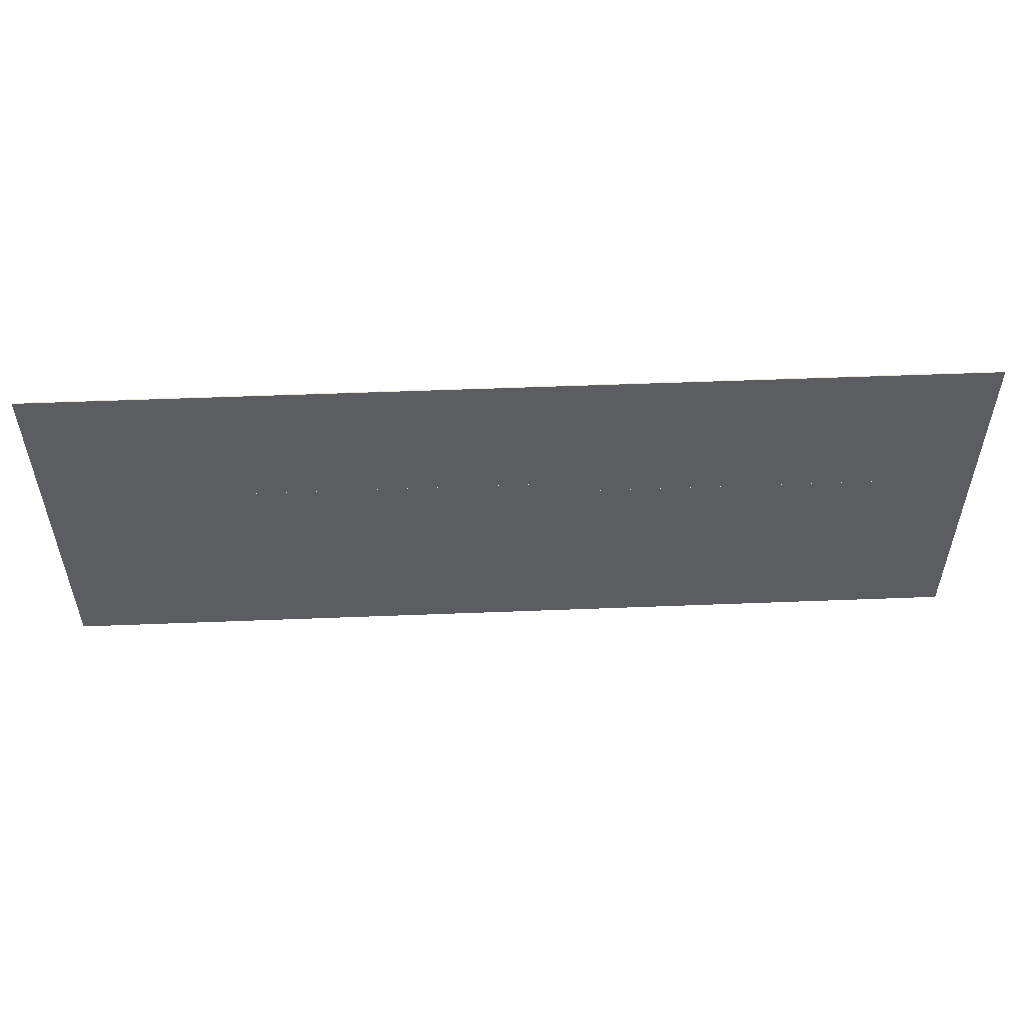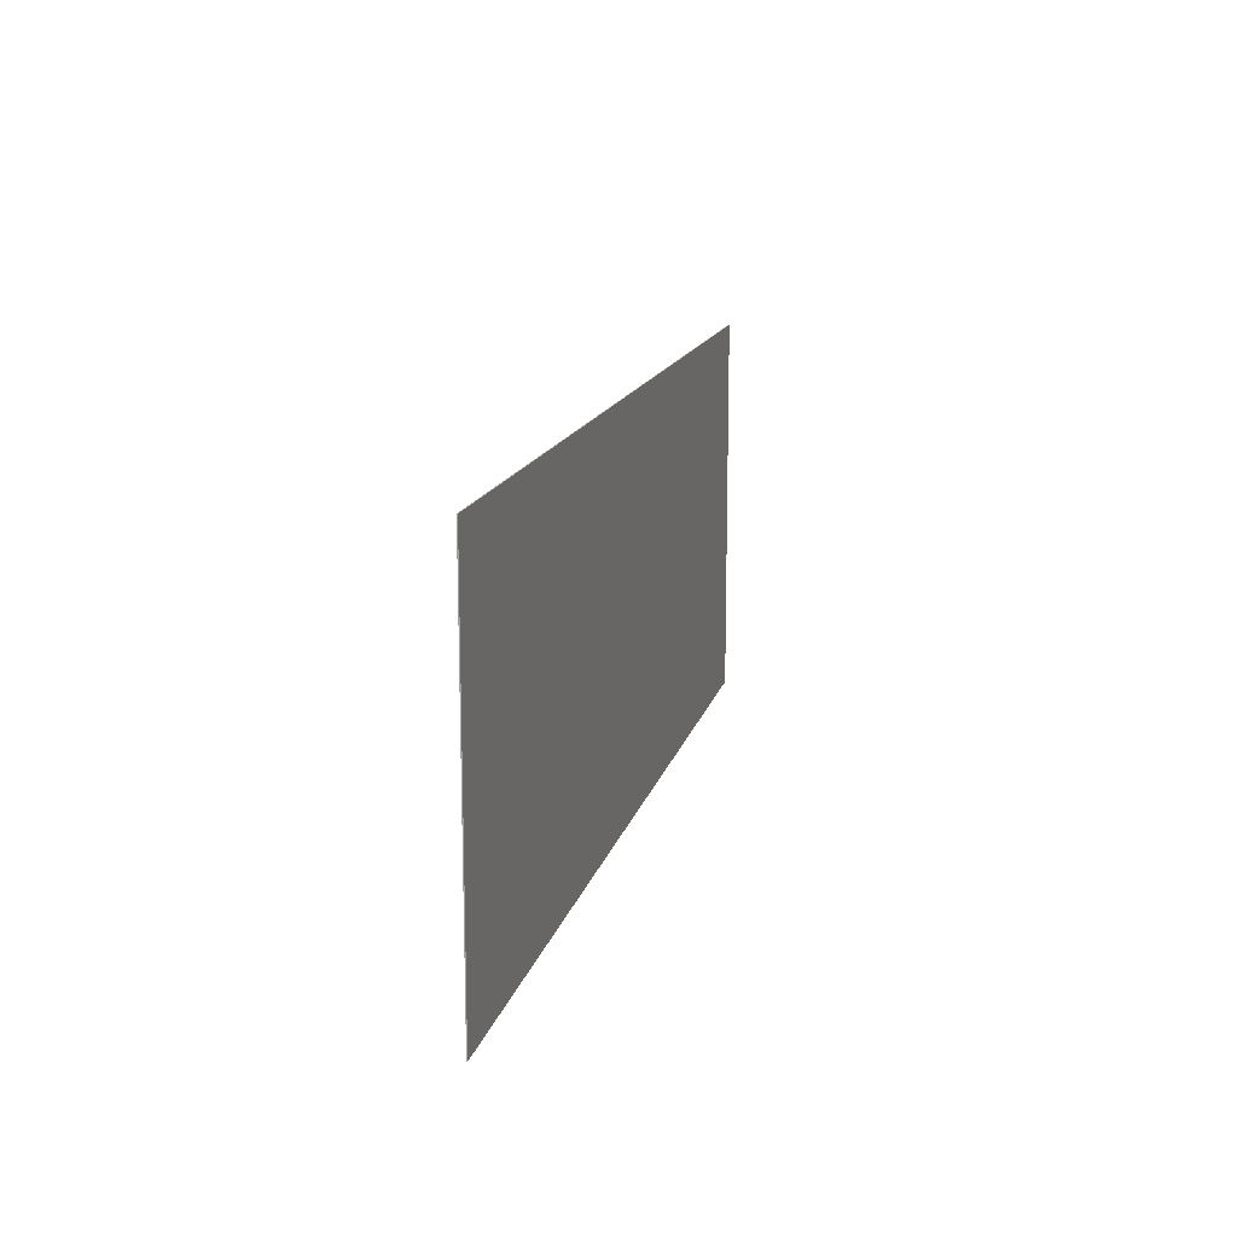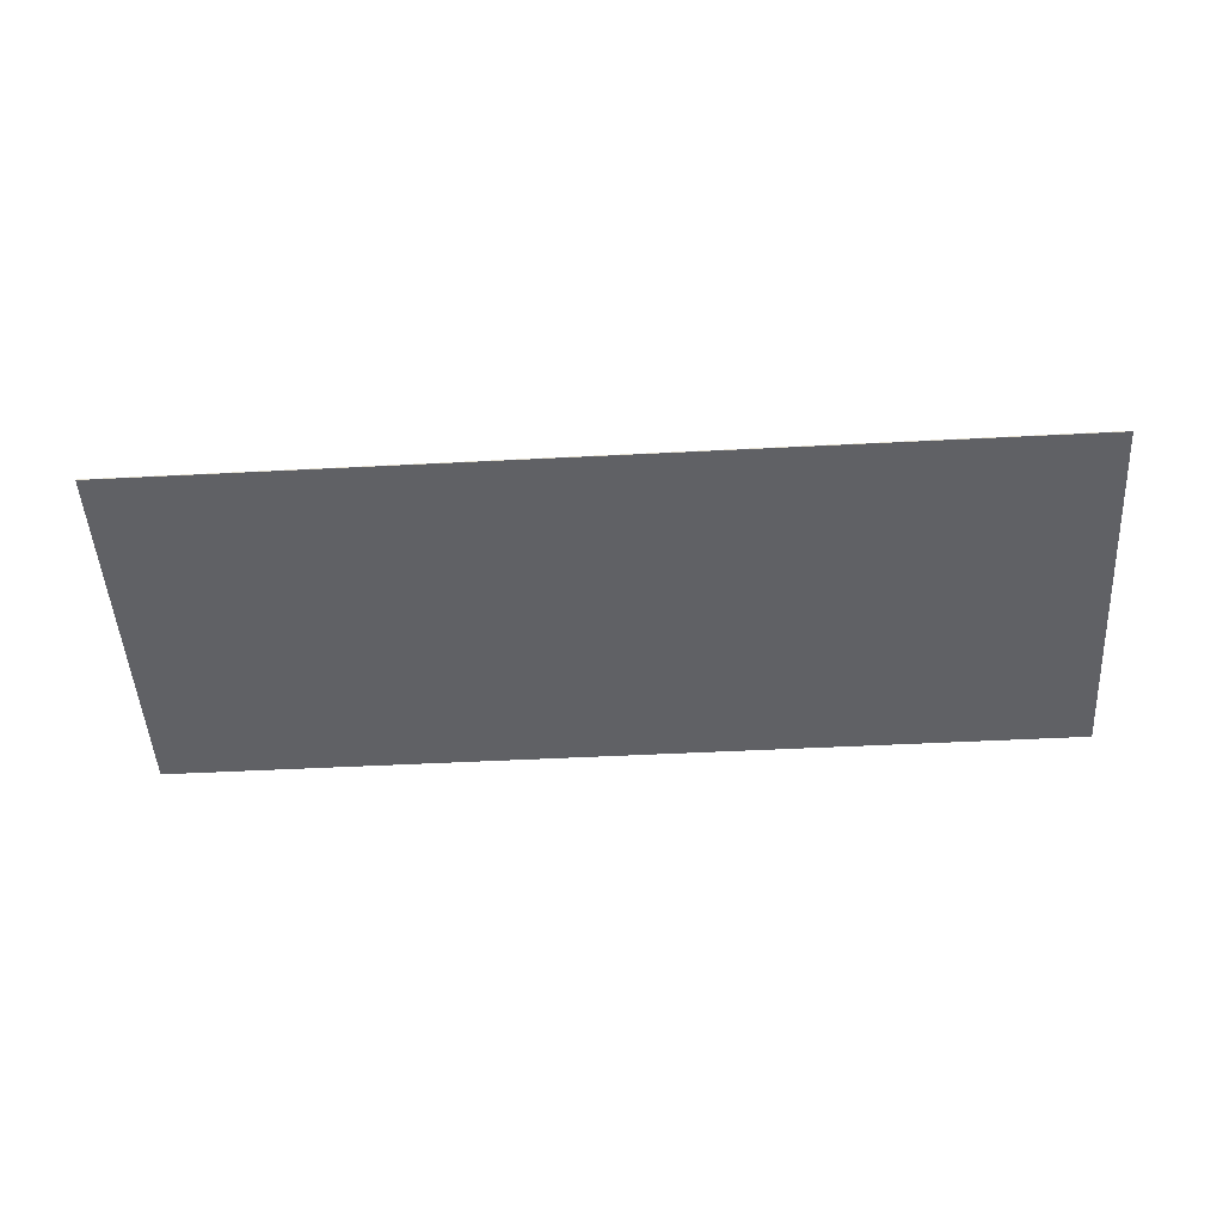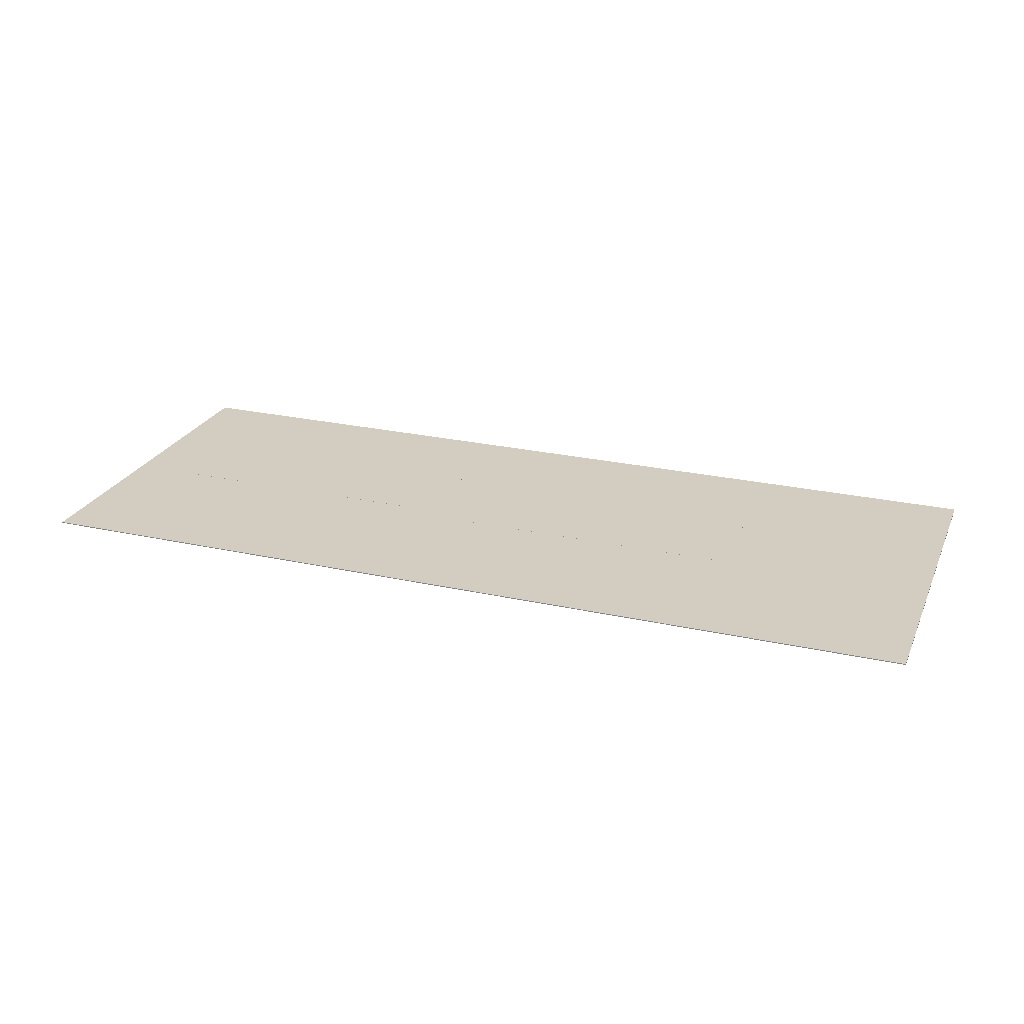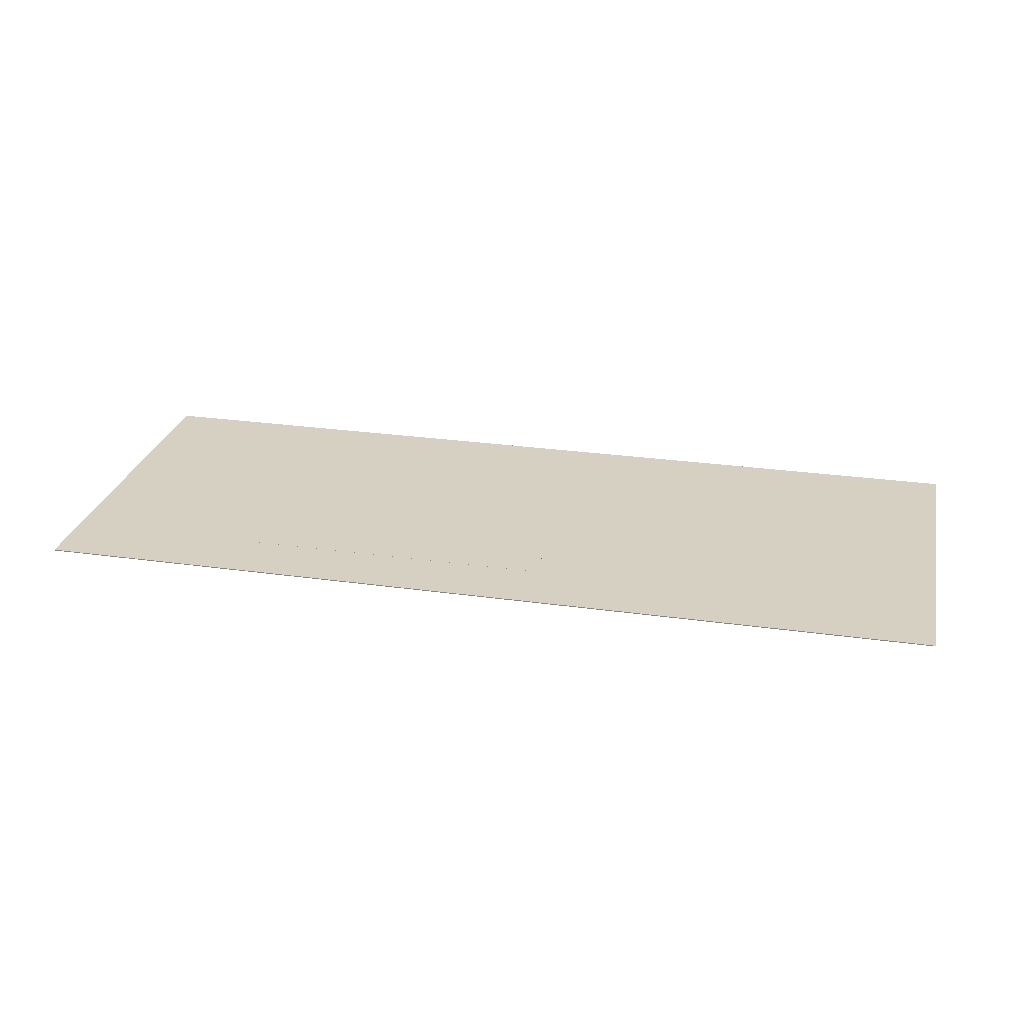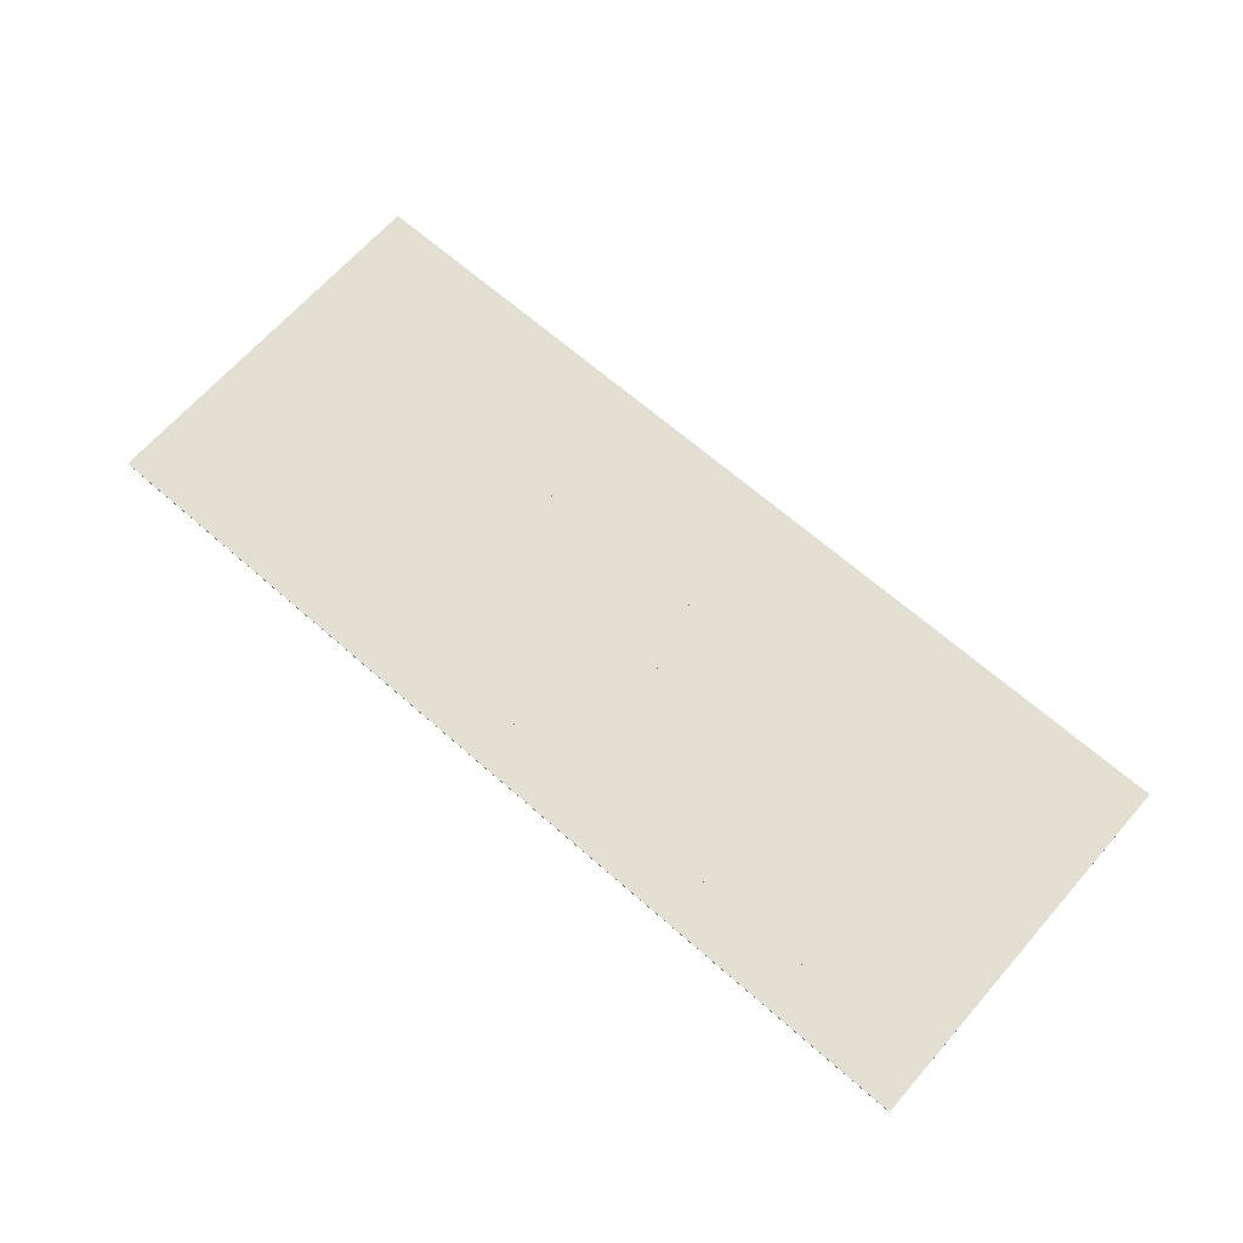
<metadata>
{"format":"obj","ext":"obj","renderer":"f3d","projection":"perspective","resolution":1024,"background":"white","views":[{"elev":53.1,"azim":-2.4,"up":"+Y"},{"elev":14.7,"azim":103.2,"up":"+Y"},{"elev":-48.6,"azim":-176.7,"up":"+Z"},{"elev":24.7,"azim":-160.0,"up":"+Z"},{"elev":26.5,"azim":12.5,"up":"+Z"},{"elev":66.9,"azim":41.3,"up":"+Z"}]}
</metadata>
<code>
g Mesh1 Group1 Model
v 0.4075 2.518 0.0008375
v 0.4075 2.135 0.0008375
v 1.024 2.135 0.0009461
v 1.024 2.518 0.0009461
f 1 2 3 4
v 0.4075 2.518 0.0007675
v 0.4075 2.135 0.0007675
f 5 6 2 1
v 1.024 2.518 0.0008761
v 1.024 2.135 0.0008761
f 6 5 7 8
f 7 5 1 4
f 8 7 4 3
f 6 8 3 2
g Mesh2 Group2 Model
v 1.074 2.491 0.0008761
v 1.074 2.137 0.0008761
v 1.692 2.137 0.0009847
v 1.692 2.491 0.0009847
f 9 10 11 12
v 1.074 2.491 0.0008061
v 1.074 2.137 0.0008061
f 13 14 10 9
v 1.692 2.491 0.0009147
v 1.692 2.137 0.0009147
f 14 13 15 16
f 15 13 9 12
f 16 15 12 11
f 14 16 11 10
g Mesh3 Group3 Model
v -0.00895 2.786 -0.01915
v -0.00895 2.045 -0.01915
v 1.832 2.045 -0.01922
v 1.832 2.786 -0.01922
f 17 18 19 20
v -0.00895 2.786 -0.02094
v -0.00895 2.045 -0.02094
f 21 22 18 17
v 1.832 2.786 -0.02101
v 1.832 2.045 -0.02101
f 22 21 23 24
f 23 21 17 20
f 24 23 20 19
f 22 24 19 18

</code>
